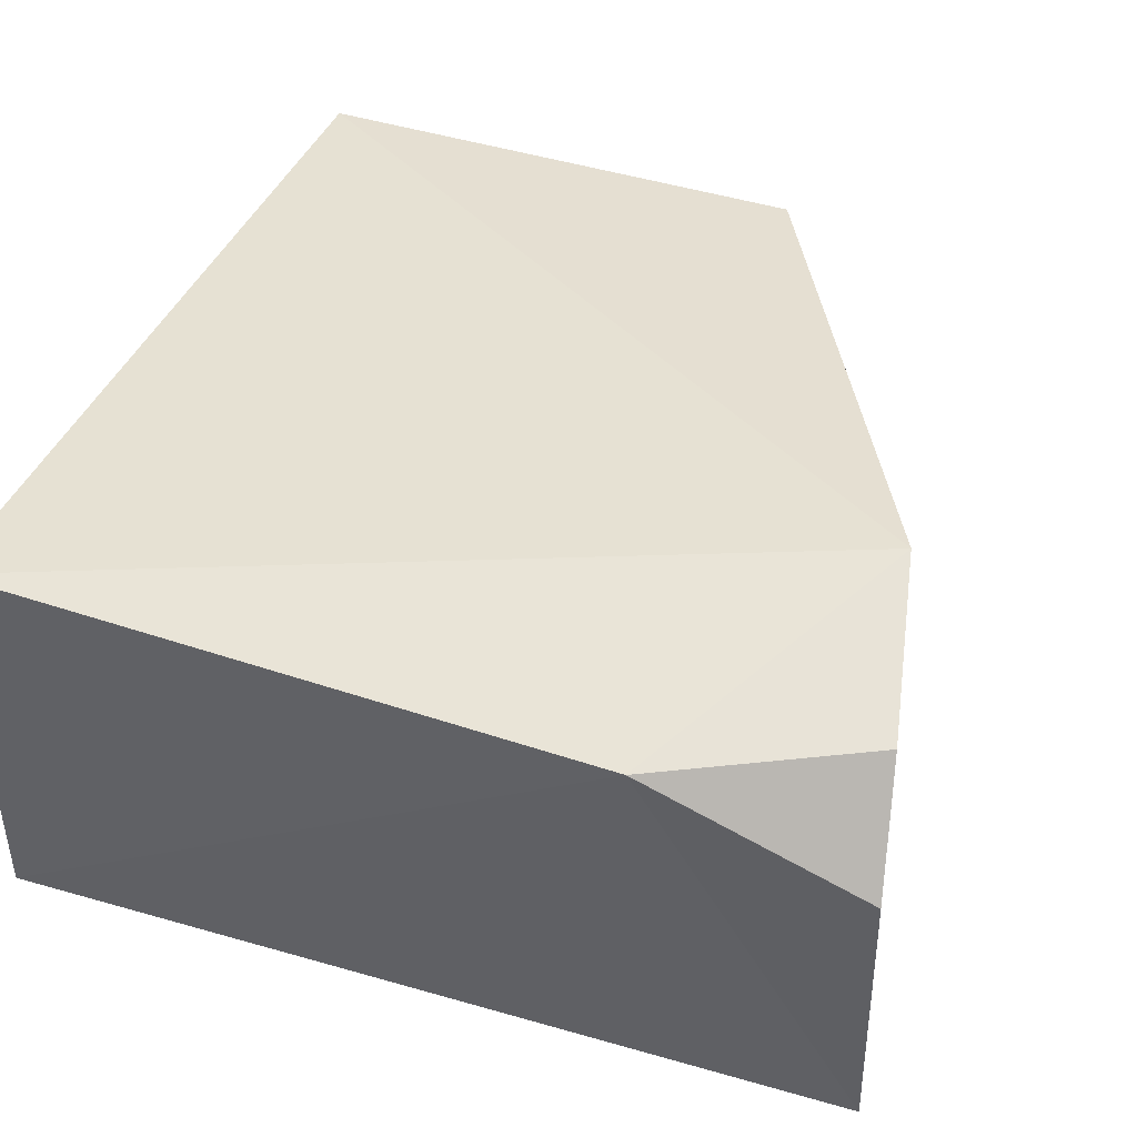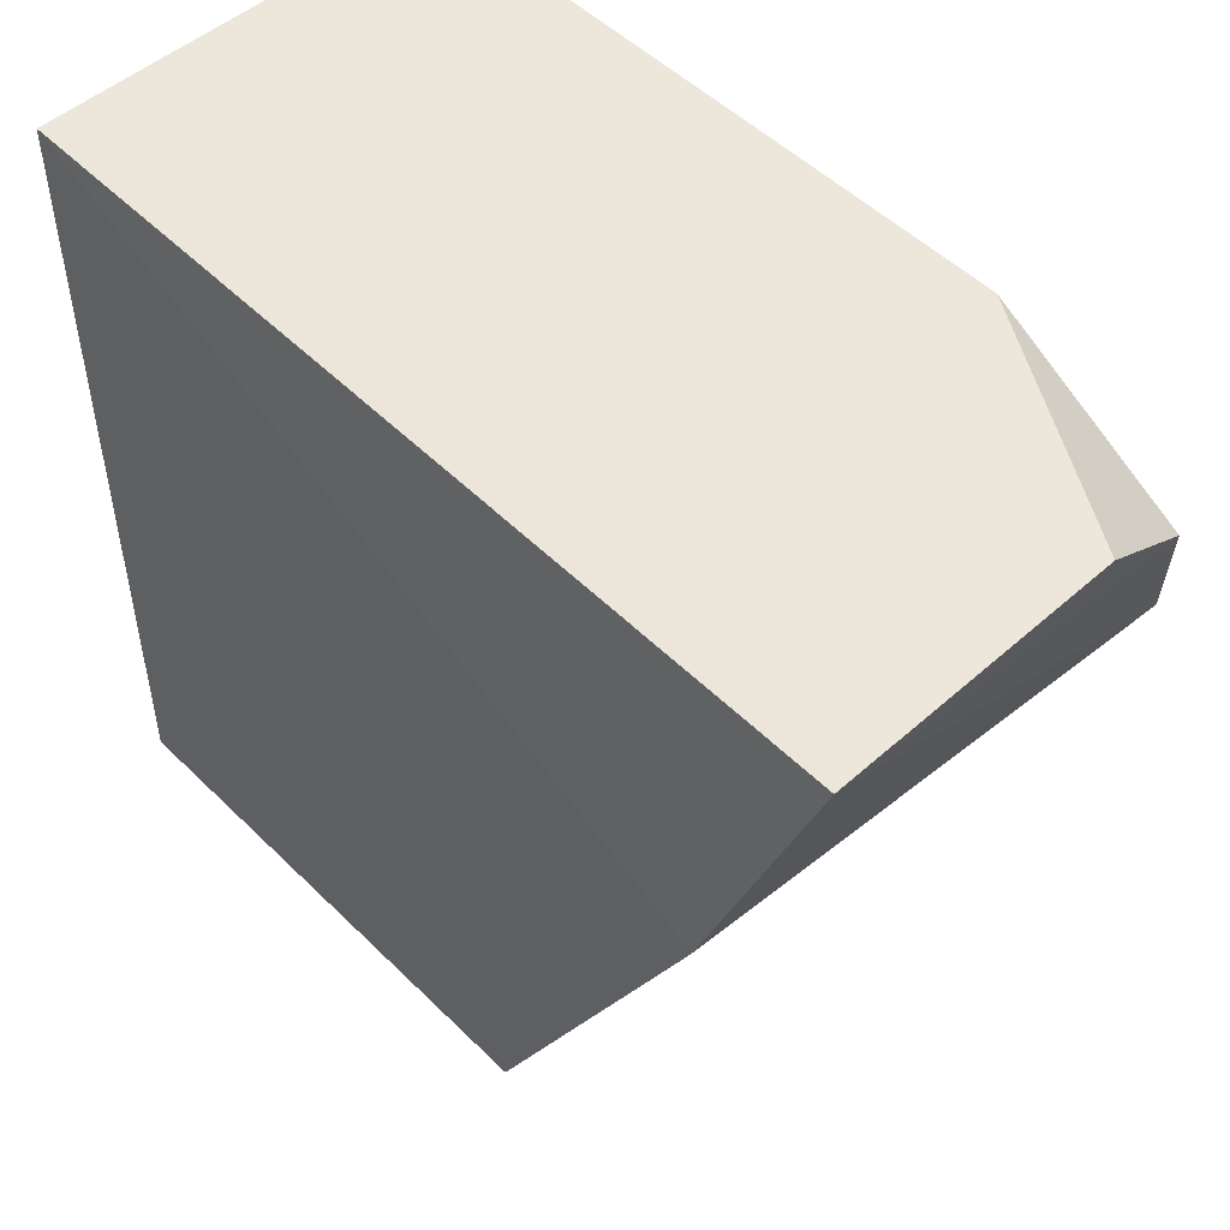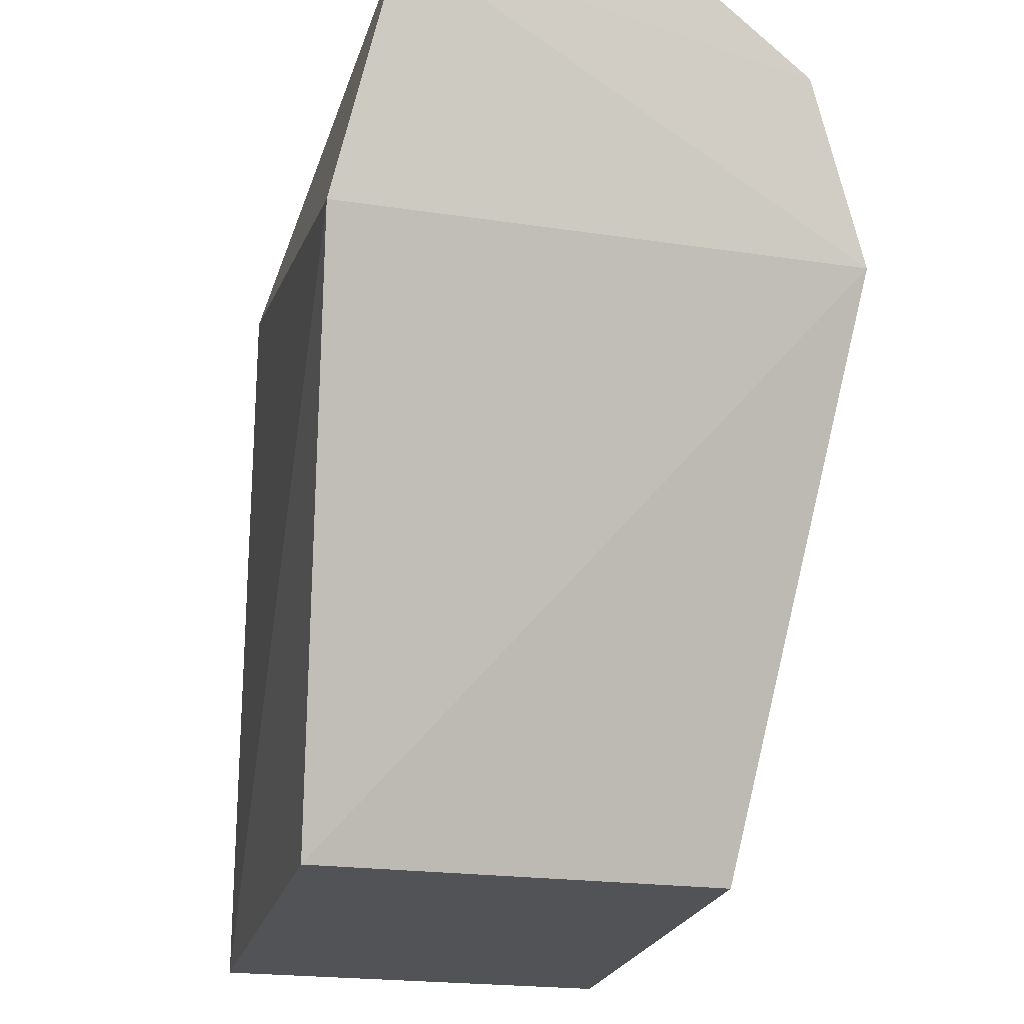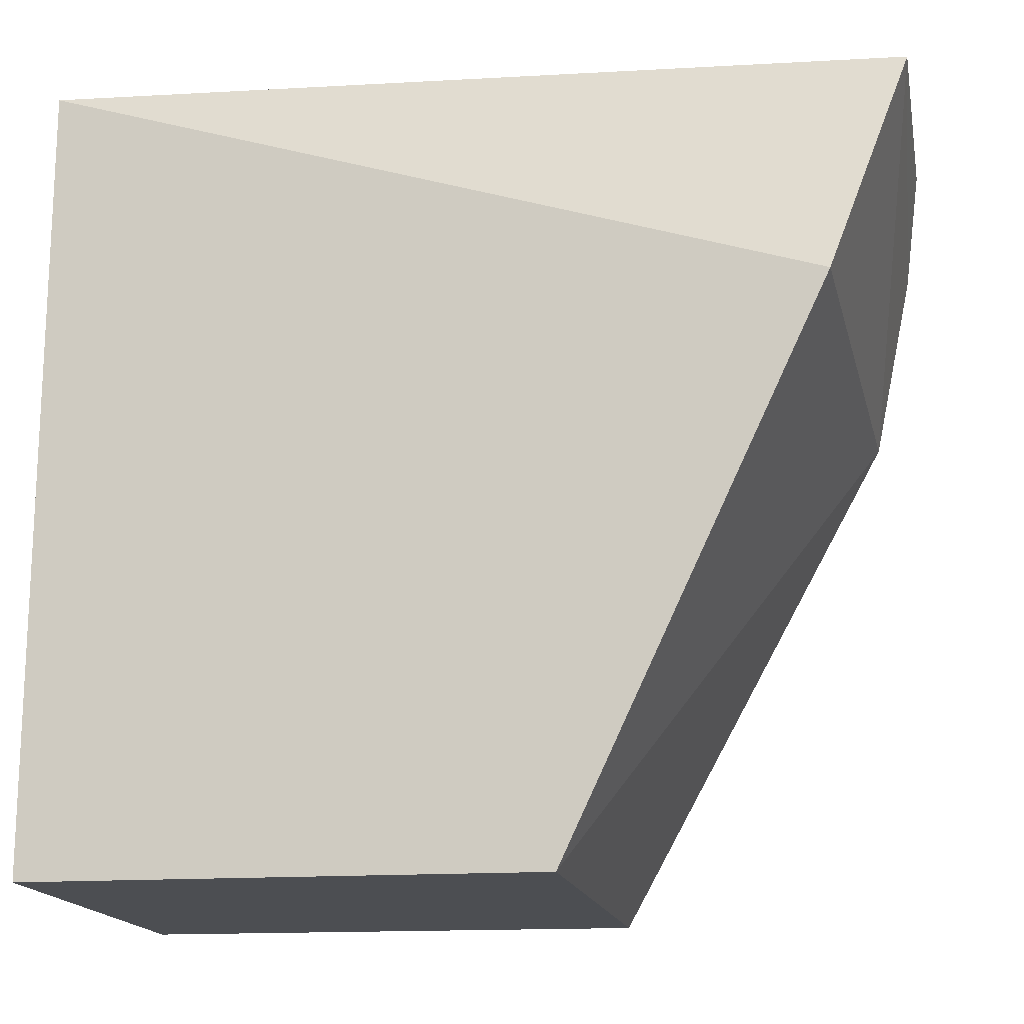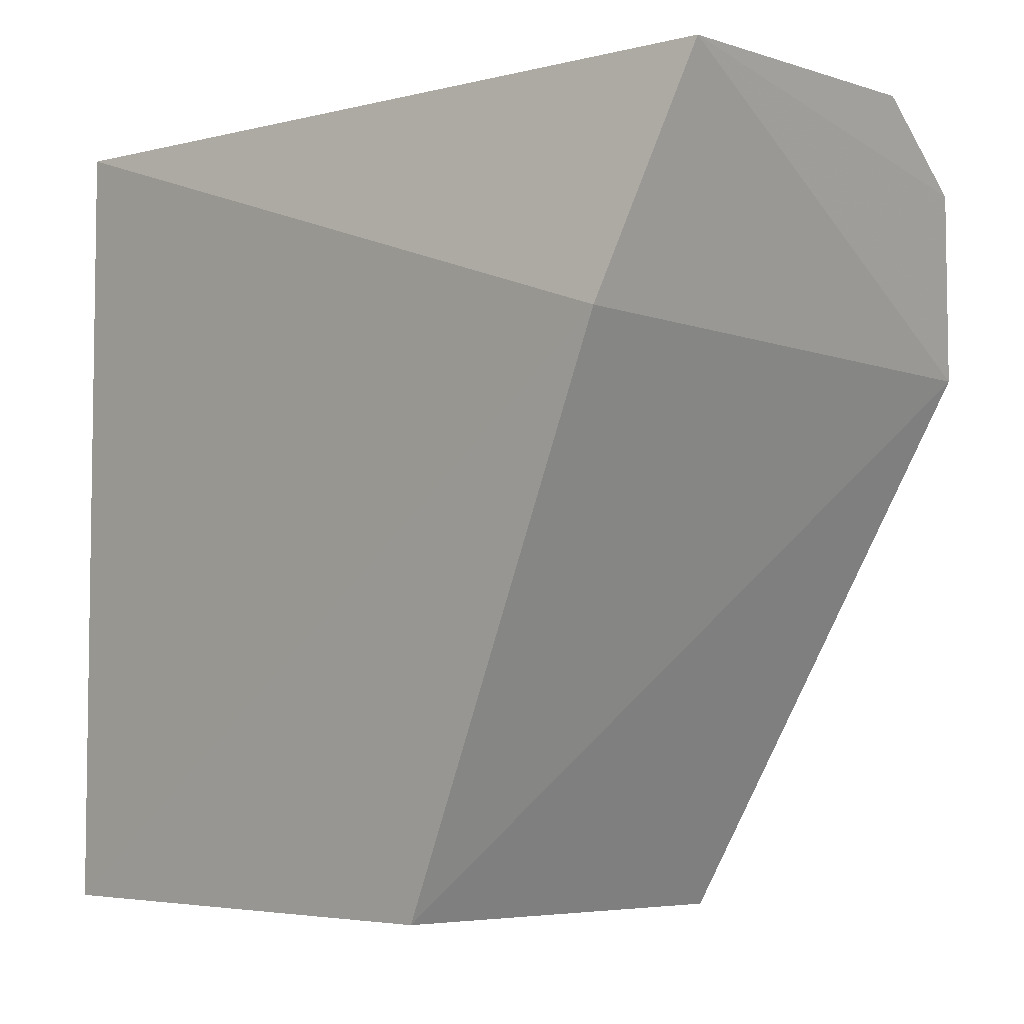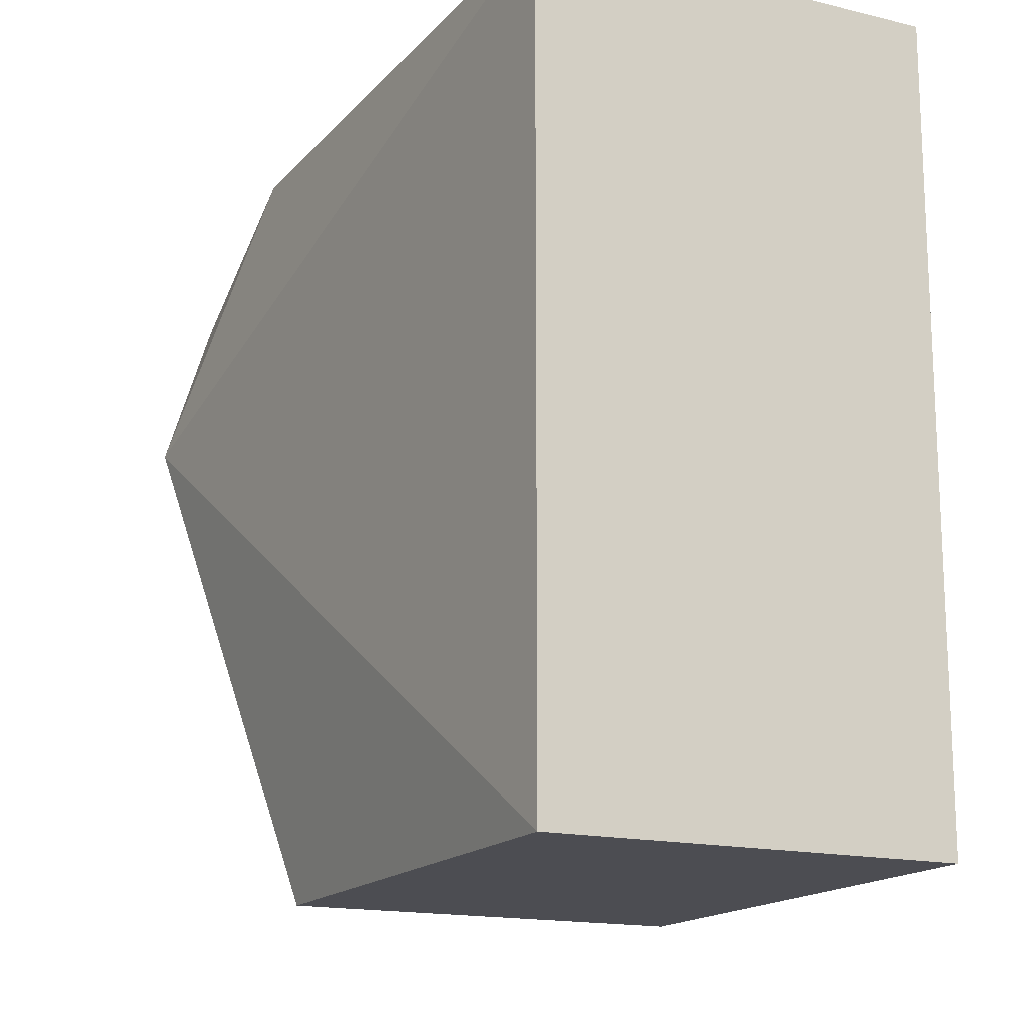
<metadata>
{"format":"obj","ext":"obj","renderer":"f3d","projection":"perspective","resolution":1024,"background":"white","views":[{"elev":42.8,"azim":21.7,"up":"+Y"},{"elev":50.7,"azim":46.7,"up":"+Z"},{"elev":-22.6,"azim":76.6,"up":"+Z"},{"elev":-16.9,"azim":11.7,"up":"+Z"},{"elev":-5.5,"azim":44.8,"up":"+Z"},{"elev":-15.8,"azim":-116.7,"up":"+Z"}]}
</metadata>
<code>
v 0.02257 0.09497 0.03791
v 0.03024 0.081 0.03665
v 0.01817 0.09502 0.009582
v 0.0001235 0.09502 0.009788
v 0.0001146 0.08058 0.03788
v 0.0001222 0.08058 0.009748
v 0.02795 0.09717 0.02807
v 0.0001146 0.09502 0.03788
v 0.01817 0.08058 0.009555
v 0.0301 0.09109 0.03674
v 0.0275 0.07931 0.02856
v 0.02946 0.09495 0.03408
f 5 2 1
f 6 4 3
f 7 3 4
f 8 5 1
f 8 6 5
f 8 4 6
f 8 7 4
f 8 1 7
f 9 6 3
f 9 3 7
f 10 1 2
f 11 2 5
f 11 5 6
f 11 6 9
f 11 9 7
f 11 7 2
f 12 7 1
f 12 1 10
f 12 10 2
f 12 2 7

</code>
